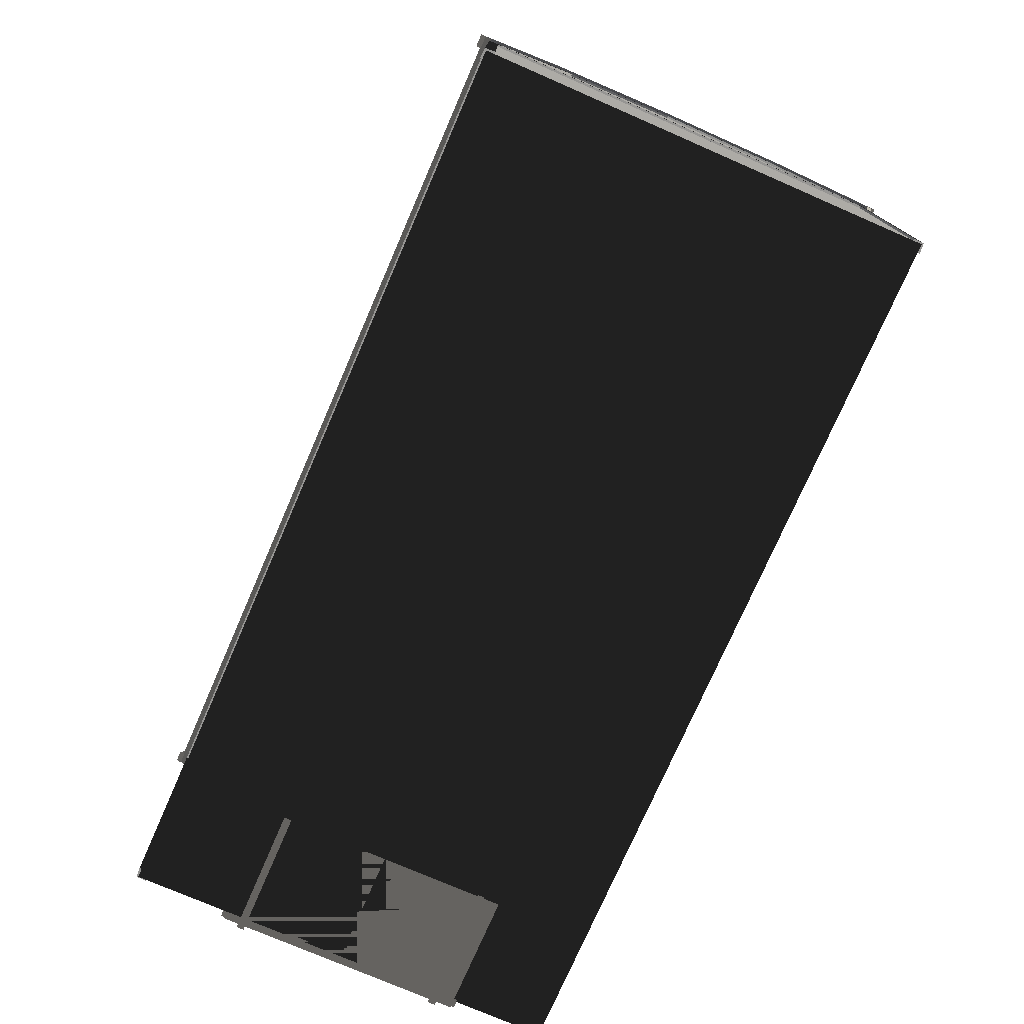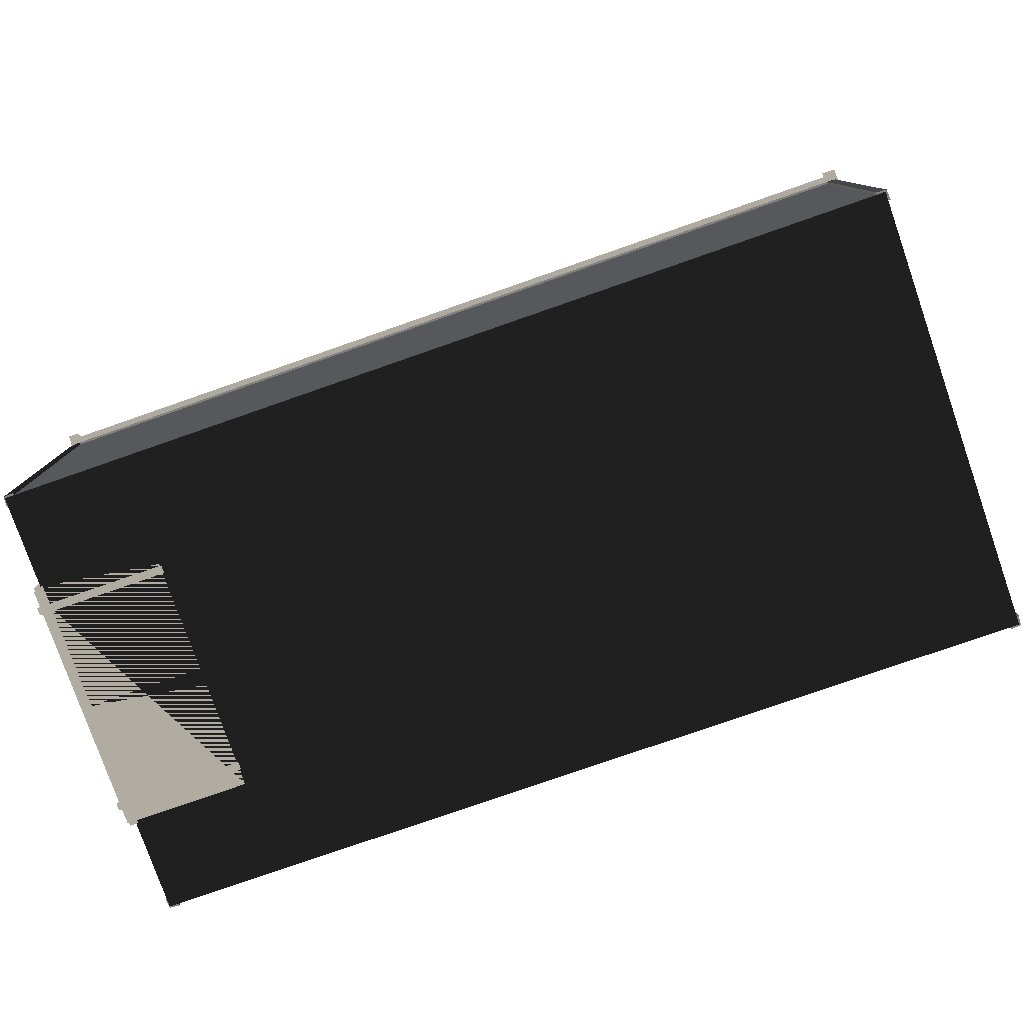
<metadata>
{"format":"obj","ext":"obj","renderer":"f3d","projection":"perspective","resolution":1024,"background":"white","views":[{"elev":-75.6,"azim":66.5,"up":"+Y"},{"elev":-78.8,"azim":19.2,"up":"+Y"}]}
</metadata>
<code>
v  -167.6 0 -161.6
v  73.52 0 -161.6
v  -167.6 0 -281.6
v  73.52 0 -281.6
v  -167.6 83.38 -161.6
v  73.52 83.38 -161.6
v  -167.6 83.38 -281.6
v  73.52 83.38 -281.6
v  -167.6 0 -221.6
v  73.52 0 -221.6
v  73.52 132.7 -221.6
v  -167.6 132.7 -221.6
v  -167.6 0 -186.8
v  73.52 0 -256.5
v  73.52 119.6 -186.8
v  -167.6 119.6 -256.5
v  -167.6 0 -256.5
v  73.52 0 -186.8
v  73.52 119.6 -256.5
v  -167.6 119.6 -186.8
g Siding
f -20 -8 -3 -19
f -16 -15 -6 -1
f -20 -19 -15 -16
f -19 -3 -6 -15
f -17 -18 -14 -13
f -18 -4 -5 -14
f -12 -4 -7 -11
f -10 -2 -5 -9
f -11 -7 -2 -10
f -12 -8 -1 -9
f -8 -12 -11 -3
f -6 -10 -9 -1
f -3 -11 -10 -6
f -4 -12 -9 -5
f -4 -18 -17 -7
f -2 -13 -14 -5
f -7 -17 -13 -2
f -8 -20 -16 -1
v  -167.9 84.39 -159.6
v  74.71 84.39 -159.6
v  74.71 121.2 -185.2
v  -167.9 121.2 -185.2
v  74.71 134.8 -221.6
v  74.71 121.2 -258
v  -167.9 121.2 -258
v  -167.9 134.8 -221.6
v  74.71 84.39 -283.6
v  -167.9 84.39 -283.6
v  -167.9 83 -161.6
v  74.71 83 -161.6
v  74.71 119.2 -186.8
v  -167.9 119.2 -186.8
v  74.71 132.3 -221.6
v  74.71 119.2 -256.5
v  -167.9 119.2 -256.5
v  -167.9 132.3 -221.6
v  74.71 83 -281.6
v  -167.9 83 -281.6
g Roof
f -19 -18 -17 -20
f -15 -14 -13 -16
f -16 -13 -17 -18
f -12 -11 -14 -15
f -7 -8 -9 -10
f -3 -4 -5 -6
f -7 -3 -6 -8
f -4 -1 -2 -5
f -18 -19 -9 -8
f -20 -17 -7 -10
f -19 -20 -10 -9
f -13 -14 -4 -3
f -15 -16 -6 -5
f -17 -13 -3 -7
f -16 -18 -8 -6
f -11 -12 -2 -1
f -14 -11 -1 -4
f -12 -15 -5 -2
v  -167.8 0.09728 -161.2
v  73.95 0.09728 -161.2
v  -167.8 0.09728 -282.1
v  73.95 0.09728 -282.1
v  -167.9 84.46 -161.3
v  74.03 84.46 -161.3
v  -167.9 84.46 -281.9
v  74.03 84.46 -281.9
v  74.12 133.8 -221.6
v  -168 133.8 -221.6
v  74.12 120.7 -186.8
v  -168 120.7 -256.5
v  74.12 120.7 -256.5
v  -168 120.7 -186.8
v  -165.1 0.09728 -161
v  71.19 0.09728 -161
v  71.19 82.12 -161
v  -165.1 82.12 -161
v  74.12 0.09728 -164
v  74.12 0.09728 -279.3
v  74.12 83.73 -279.3
v  74.12 118.8 -255
v  74.12 131.3 -221.6
v  74.12 118.8 -188.3
v  74.12 83.73 -164
v  71.19 0.09728 -282.2
v  -165.1 0.09728 -282.2
v  -165.1 82.12 -282.2
v  71.19 82.12 -282.2
v  -168 0.09728 -279.3
v  -168 0.09728 -164
v  -168 83.73 -164
v  -168 118.8 -188.3
v  -168 131.3 -221.6
v  -168 118.8 -255
v  -168 83.73 -279.3
v  73.95 81.46 -161.2
v  -167.8 81.46 -161.2
v  73.95 81.46 -282.1
v  -167.8 81.46 -282.1
v  71.19 81.46 -161
v  -165.1 81.46 -161
v  74.12 81.46 -279.3
v  74.12 81.46 -164
v  -165.1 81.46 -282.2
v  71.19 81.46 -282.2
v  -168 81.46 -164
v  -168 81.46 -279.3
v  -167.4 0.09728 -161.6
v  73.52 0.09728 -161.6
v  -167.4 0.09728 -281.6
v  73.52 0.09728 -281.6
v  -167.4 84.46 -161.6
v  73.52 84.46 -161.6
v  -167.4 84.46 -281.6
v  73.52 84.46 -281.6
v  73.52 133.8 -221.6
v  -167.4 133.8 -221.6
v  73.52 120.7 -186.8
v  -167.4 120.7 -256.5
v  73.52 120.7 -256.5
v  -167.4 120.7 -186.8
v  -165.1 0.09728 -161.6
v  71.19 0.09728 -161.6
v  71.19 82.12 -161.6
v  -165.1 82.12 -161.6
v  73.52 0.09728 -164
v  73.52 0.09728 -279.3
v  73.52 83.73 -279.3
v  73.52 118.8 -255
v  73.52 131.3 -221.6
v  73.52 118.8 -188.3
v  73.52 83.73 -164
v  71.19 0.09728 -281.6
v  -165.1 0.09728 -281.6
v  -165.1 82.12 -281.6
v  71.19 82.12 -281.6
v  -167.4 0.09728 -279.3
v  -167.4 0.09728 -164
v  -167.4 83.73 -164
v  -167.4 118.8 -188.3
v  -167.4 131.3 -221.6
v  -167.4 118.8 -255
v  -167.4 83.73 -279.3
v  73.52 81.46 -161.6
v  -167.4 81.46 -161.6
v  73.52 81.46 -281.6
v  -167.4 81.46 -281.6
v  71.19 81.46 -161.6
v  -165.1 81.46 -161.6
v  73.52 81.46 -279.3
v  73.52 81.46 -164
v  -165.1 81.46 -281.6
v  71.19 81.46 -281.6
v  -167.4 81.46 -164
v  -167.4 81.46 -279.3
g Box009
f -60 -56 -81 -95
f -91 -92 -79 -80
f -59 -55 -79 -92
f -58 -54 -77 -93
f -89 -84 -75 -76
f -84 -88 -74 -75
f -88 -86 -73 -74
f -86 -91 -72 -73
f -60 -53 -72 -91
f -57 -52 -70 -94
f -90 -89 -68 -69
f -58 -51 -68 -89
f -59 -50 -66 -96
f -92 -83 -64 -65
f -83 -87 -63 -64
f -87 -85 -62 -63
f -85 -90 -61 -62
f -57 -49 -61 -90
f -60 -91 -80 -56
f -96 -82 -55 -59
f -58 -89 -76 -54
f -95 -78 -53 -60
f -57 -90 -69 -52
f -93 -71 -51 -58
f -59 -92 -65 -50
f -94 -67 -49 -57
f -49 -50 -65 -61
f -53 -54 -76 -72
f -33 -8 -12 -47
f -31 -44 -43 -32
f -31 -7 -11 -44
f -29 -6 -10 -45
f -27 -36 -41 -28
f -26 -40 -36 -27
f -25 -38 -40 -26
f -24 -43 -38 -25
f -24 -5 -12 -43
f -22 -4 -9 -46
f -20 -41 -42 -21
f -20 -3 -10 -41
f -18 -2 -11 -48
f -16 -35 -44 -17
f -15 -39 -35 -16
f -14 -37 -39 -15
f -13 -42 -37 -14
f -13 -1 -9 -42
f -32 -43 -12 -8
f -7 -34 -48 -11
f -28 -41 -10 -6
f -5 -30 -47 -12
f -21 -42 -9 -4
f -3 -23 -45 -10
f -17 -44 -11 -2
f -1 -19 -46 -9
f -17 -2 -1 -13
f -28 -6 -5 -24
f -81 -56 -8 -33
f -95 -81 -33 -47
f -92 -91 -43 -44
f -80 -79 -31 -32
f -79 -55 -7 -31
f -77 -54 -6 -29
f -93 -77 -29 -45
f -84 -89 -41 -36
f -76 -75 -27 -28
f -88 -84 -36 -40
f -75 -74 -26 -27
f -86 -88 -40 -38
f -74 -73 -25 -26
f -91 -86 -38 -43
f -73 -72 -24 -25
f -70 -52 -4 -22
f -94 -70 -22 -46
f -89 -90 -42 -41
f -69 -68 -20 -21
f -68 -51 -3 -20
f -66 -50 -2 -18
f -96 -66 -18 -48
f -83 -92 -44 -35
f -65 -64 -16 -17
f -87 -83 -35 -39
f -64 -63 -15 -16
f -85 -87 -39 -37
f -63 -62 -14 -15
f -90 -85 -37 -42
f -62 -61 -13 -14
f -56 -80 -32 -8
f -82 -96 -48 -34
f -55 -82 -34 -7
f -78 -95 -47 -30
f -53 -78 -30 -5
f -52 -69 -21 -4
f -71 -93 -45 -23
f -51 -71 -23 -3
f -67 -94 -46 -19
f -49 -67 -19 -1
f -50 -49 -1 -2
f -61 -65 -17 -13
f -54 -53 -5 -6
f -72 -76 -28 -24
v  -169.4 0 -186.8
v  -169.4 81.54 -186.8
v  -169.4 0 -256.5
v  -169.4 81.54 -256.5
v  -169.4 1.407 -189.1
v  -169.4 1.407 -254.2
v  -169.4 79.11 -189.1
v  -169.4 79.11 -254.2
v  -167 0 -186.8
v  -167 81.54 -186.8
v  -167 0 -256.5
v  -167 81.54 -256.5
v  -167 1.407 -189.1
v  -167 1.407 -254.2
v  -167 79.11 -189.1
v  -167 79.11 -254.2
v  -169.5 76.61 -255.6
v  -169.5 76.61 -254.4
v  -169.5 80.11 -255.6
v  -169.5 80.11 -254.4
v  -169.5 78.95 -255.6
v  -169.5 77.77 -255.6
v  -169.5 77.77 -254.4
v  -169.5 78.95 -254.4
v  -169.5 78.13 -250.7
v  -169.5 78.6 -250.7
v  -169.5 76.61 -255.6
v  -169.5 76.61 -254.4
v  -169.5 80.11 -255.6
v  -169.5 80.11 -254.4
v  -169.5 78.95 -255.6
v  -169.5 77.77 -255.6
v  -169.5 77.77 -254.4
v  -169.5 78.95 -254.4
v  -169.5 78.13 -250.7
v  -169.5 78.6 -250.7
v  -169.3 1.407 -221.6
v  -169.3 1.407 -189.1
v  -169.3 40.04 -189.1
v  -169.3 40.04 -221.6
v  -169.3 1.407 -254.2
v  -169.3 1.407 -221.6
v  -169.3 40.04 -221.6
v  -169.3 40.04 -254.2
v  -169.3 41.5 -189.1
v  -169.3 79.2 -189.1
v  -169.3 79.2 -221.6
v  -169.3 41.5 -221.6
v  -169.3 41.5 -221.6
v  -169.3 79.2 -221.6
v  -169.3 79.2 -254.2
v  -169.3 41.5 -254.2
v  -169.3 2.814 -220.5
v  -169.3 2.814 -190.5
v  -169.3 39.32 -190.5
v  -169.3 39.32 -220.5
v  -169.3 2.814 -252.8
v  -169.3 2.814 -222.7
v  -169.3 39.32 -222.7
v  -169.3 39.32 -252.8
v  -169.3 42.23 -190.5
v  -169.3 77.8 -190.5
v  -169.3 77.8 -220.5
v  -169.3 42.23 -220.5
v  -169.3 42.23 -222.7
v  -169.3 77.8 -222.7
v  -169.3 77.8 -252.8
v  -169.3 42.23 -252.8
v  -166.9 1.407 -221.6
v  -166.9 1.407 -189.1
v  -166.9 40.04 -189.1
v  -166.9 40.04 -221.6
v  -166.9 1.407 -254.2
v  -166.9 1.407 -221.6
v  -166.9 40.04 -221.6
v  -166.9 40.04 -254.2
v  -166.9 41.5 -189.1
v  -166.9 79.2 -189.1
v  -166.9 79.2 -221.6
v  -166.9 41.5 -221.6
v  -166.9 41.5 -221.6
v  -166.9 79.2 -221.6
v  -166.9 79.2 -254.2
v  -166.9 41.5 -254.2
v  -166.9 2.814 -220.5
v  -166.9 2.814 -190.5
v  -166.9 39.32 -190.5
v  -166.9 39.32 -220.5
v  -166.9 2.814 -252.8
v  -166.9 2.814 -222.7
v  -166.9 39.32 -222.7
v  -166.9 39.32 -252.8
v  -166.9 42.23 -190.5
v  -166.9 77.8 -190.5
v  -166.9 77.8 -220.5
v  -166.9 42.23 -220.5
v  -166.9 42.23 -222.7
v  -166.9 77.8 -222.7
v  -166.9 77.8 -252.8
v  -166.9 42.23 -252.8
v  -169.8 0 -187.7
v  -135.8 0 -187.7
v  -169.8 0 -255.6
v  -135.8 0 -255.6
v  -169.8 1.29 -187.7
v  -135.8 1.29 -187.7
v  -169.8 1.29 -255.6
v  -135.8 1.29 -255.6
v  -170.3 -1.015 -249.2
v  -135.4 -1.015 -249.2
v  -170.3 -1.015 -251.2
v  -135.4 -1.015 -251.2
v  -170.3 0.03683 -249.2
v  -135.4 0.03683 -249.2
v  -170.3 0.03683 -251.2
v  -135.4 0.03683 -251.2
v  -170.3 -1.015 -191.9
v  -135.4 -1.015 -191.9
v  -170.3 -1.015 -193.9
v  -135.4 -1.015 -193.9
v  -170.3 0.03683 -191.9
v  -135.4 0.03683 -191.9
v  -170.3 0.03683 -193.9
v  -135.4 0.03683 -193.9
v  -169.5 0.4961 -255.6
v  -169.5 0.4961 -254.4
v  -169.5 3.999 -255.6
v  -169.5 3.999 -254.4
v  -169.5 2.839 -255.6
v  -169.5 1.656 -255.6
v  -169.5 1.656 -254.4
v  -169.5 2.839 -254.4
v  -169.5 2.013 -250.7
v  -169.5 2.482 -250.7
v  -169.5 0.4961 -255.6
v  -169.5 0.4961 -254.4
v  -169.5 3.999 -255.6
v  -169.5 3.999 -254.4
v  -169.5 2.839 -255.6
v  -169.5 1.656 -255.6
v  -169.5 1.656 -254.4
v  -169.5 2.839 -254.4
v  -169.5 2.013 -250.7
v  -169.5 2.482 -250.7
v  -169.5 0.4961 -187.8
v  -169.5 0.4961 -188.9
v  -169.5 3.999 -187.8
v  -169.5 3.999 -188.9
v  -169.5 2.839 -187.8
v  -169.5 1.656 -187.8
v  -169.5 1.656 -188.9
v  -169.5 2.839 -188.9
v  -169.5 2.013 -192.5
v  -169.5 2.482 -192.5
v  -169.5 0.4961 -187.8
v  -169.5 0.4961 -188.9
v  -169.5 3.999 -187.8
v  -169.5 3.999 -188.9
v  -169.5 2.839 -187.8
v  -169.5 1.656 -187.8
v  -169.5 1.656 -188.9
v  -169.5 2.839 -188.9
v  -169.5 2.013 -192.5
v  -169.5 2.482 -192.5
v  -169.5 39.04 -255.6
v  -169.5 39.04 -254.4
v  -169.5 42.55 -255.6
v  -169.5 42.55 -254.4
v  -169.5 41.39 -255.6
v  -169.5 40.21 -255.6
v  -169.5 40.21 -254.4
v  -169.5 41.39 -254.4
v  -169.5 40.56 -250.7
v  -169.5 41.03 -250.7
v  -169.5 39.04 -255.6
v  -169.5 39.04 -254.4
v  -169.5 42.55 -255.6
v  -169.5 42.55 -254.4
v  -169.5 41.39 -255.6
v  -169.5 40.21 -255.6
v  -169.5 40.21 -254.4
v  -169.5 41.39 -254.4
v  -169.5 40.56 -250.7
v  -169.5 41.03 -250.7
v  -169.5 38.81 -187.8
v  -169.5 38.81 -188.9
v  -169.5 42.31 -187.8
v  -169.5 42.31 -188.9
v  -169.5 41.15 -187.8
v  -169.5 39.97 -187.8
v  -169.5 39.97 -188.9
v  -169.5 41.15 -188.9
v  -169.5 40.32 -192.5
v  -169.5 40.79 -192.5
v  -169.5 38.81 -187.8
v  -169.5 38.81 -188.9
v  -169.5 42.31 -187.8
v  -169.5 42.31 -188.9
v  -169.5 41.15 -187.8
v  -169.5 39.97 -187.8
v  -169.5 39.97 -188.9
v  -169.5 41.15 -188.9
v  -169.5 40.32 -192.5
v  -169.5 40.79 -192.5
v  -169.5 76.76 -187.8
v  -169.5 76.76 -188.9
v  -169.5 80.26 -187.8
v  -169.5 80.26 -188.9
v  -169.5 79.1 -187.8
v  -169.5 77.92 -187.8
v  -169.5 77.92 -188.9
v  -169.5 79.1 -188.9
v  -169.5 78.28 -192.5
v  -169.5 78.75 -192.5
v  -169.5 76.76 -187.8
v  -169.5 76.76 -188.9
v  -169.5 80.26 -187.8
v  -169.5 80.26 -188.9
v  -169.5 79.1 -187.8
v  -169.5 77.92 -187.8
v  -169.5 77.92 -188.9
v  -169.5 79.1 -188.9
v  -169.5 78.28 -192.5
v  -169.5 78.75 -192.5
v  -169.5 40.59 -221.1
v  -169.5 40.59 -218.9
v  -169.5 40.79 -221.1
v  -169.5 40.79 -218.9
v  -169.7 40.59 -221.1
v  -169.7 40.59 -218.9
v  -169.7 40.79 -221.1
v  -169.7 40.79 -218.9
v  -169.5 40.93 -220.2
v  -169.5 40.93 -219.8
v  -169.5 40.44 -219.8
v  -169.5 40.44 -220.2
v  -169.7 40.44 -220.2
v  -169.7 40.44 -219.8
v  -169.7 40.93 -219.8
v  -169.7 40.93 -220.2
v  -166.7 40.93 -220.2
v  -166.7 40.93 -219.8
v  -166.7 40.44 -219.8
v  -166.7 40.44 -220.2
v  -169.5 40.94 -220
v  -169.5 40.43 -220
v  -169.7 40.43 -220
v  -169.7 40.94 -220
v  -166.7 40.94 -220
v  -166.7 40.43 -220
g Trim
f -245 -248 -250 -246
f -246 -250 -249 -244
f -243 -247 -248 -245
f -244 -249 -247 -243
f -242 -240 -237 -238
f -241 -242 -238 -236
f -240 -239 -235 -237
f -239 -241 -236 -235
f -238 -237 -245 -246
f -240 -242 -250 -248
f -236 -238 -246 -244
f -242 -241 -249 -250
f -237 -235 -243 -245
f -239 -240 -248 -247
f -235 -236 -244 -243
f -241 -239 -247 -249
f -229 -228 -227 -230
f -234 -233 -228 -229
f -231 -232 -230 -227
f -227 -228 -226 -225
f -217 -218 -219 -220
f -218 -223 -224 -219
f -220 -222 -221 -217
f -216 -218 -217 -215
f -229 -230 -220 -219
f -233 -234 -224 -223
f -228 -233 -223 -218
f -234 -229 -219 -224
f -232 -231 -221 -222
f -230 -232 -222 -220
f -231 -227 -217 -221
f -226 -228 -218 -216
f -225 -226 -216 -215
f -227 -225 -215 -217
f -197 -198 -214 -213
f -196 -197 -213 -212
f -198 -195 -211 -214
f -193 -194 -210 -209
f -192 -193 -209 -208
f -194 -191 -207 -210
f -189 -190 -206 -205
f -188 -189 -205 -204
f -187 -188 -204 -203
f -190 -187 -203 -211
f -190 -211 -195 -196
f -190 -196 -212 -206
f -185 -186 -202 -201
f -184 -185 -201 -200
f -183 -184 -200 -199
f -186 -183 -199 -207
f -186 -207 -191 -192
f -186 -192 -208 -202
f -182 -166 -165 -181
f -181 -165 -164 -180
f -179 -163 -166 -182
f -178 -162 -161 -177
f -177 -161 -160 -176
f -175 -159 -162 -178
f -174 -158 -157 -173
f -173 -157 -156 -172
f -172 -156 -155 -171
f -171 -155 -158 -174
f -171 -174 -180 -164
f -171 -164 -163 -179
f -170 -154 -153 -169
f -169 -153 -152 -168
f -168 -152 -151 -167
f -167 -151 -154 -170
f -167 -170 -176 -160
f -167 -160 -159 -175
f -182 -181 -213 -214
f -165 -166 -198 -197
f -181 -180 -212 -213
f -164 -165 -197 -196
f -179 -182 -214 -211
f -166 -163 -195 -198
f -178 -177 -209 -210
f -161 -162 -194 -193
f -177 -176 -208 -209
f -160 -161 -193 -192
f -175 -178 -210 -207
f -162 -159 -191 -194
f -174 -173 -205 -206
f -157 -158 -190 -189
f -173 -172 -204 -205
f -156 -157 -189 -188
f -172 -171 -203 -204
f -155 -156 -188 -187
f -163 -164 -196 -195
f -171 -179 -211 -203
f -180 -174 -206 -212
f -158 -155 -187 -190
f -170 -169 -201 -202
f -153 -154 -186 -185
f -169 -168 -200 -201
f -152 -153 -185 -184
f -168 -167 -199 -200
f -151 -152 -184 -183
f -159 -160 -192 -191
f -167 -175 -207 -199
f -176 -170 -202 -208
f -154 -151 -183 -186
f -150 -148 -147 -149
f -146 -145 -143 -144
f -150 -149 -145 -146
f -149 -147 -143 -145
f -147 -148 -144 -143
f -148 -150 -146 -144
f -142 -140 -139 -141
f -138 -137 -135 -136
f -142 -141 -137 -138
f -141 -139 -135 -137
f -139 -140 -136 -135
f -140 -142 -138 -136
f -134 -132 -131 -133
f -130 -129 -127 -128
f -134 -133 -129 -130
f -133 -131 -127 -129
f -131 -132 -128 -127
f -132 -134 -130 -128
f -121 -120 -119 -122
f -126 -125 -120 -121
f -123 -124 -122 -119
f -119 -120 -118 -117
f -109 -110 -111 -112
f -110 -115 -116 -111
f -112 -114 -113 -109
f -108 -110 -109 -107
f -121 -122 -112 -111
f -125 -126 -116 -115
f -120 -125 -115 -110
f -126 -121 -111 -116
f -124 -123 -113 -114
f -122 -124 -114 -112
f -123 -119 -109 -113
f -118 -120 -110 -108
f -117 -118 -108 -107
f -119 -117 -107 -109
f -101 -102 -99 -100
f -106 -101 -100 -105
f -103 -99 -102 -104
f -99 -97 -98 -100
f -89 -92 -91 -90
f -90 -91 -96 -95
f -92 -89 -93 -94
f -88 -87 -89 -90
f -101 -91 -92 -102
f -105 -95 -96 -106
f -100 -90 -95 -105
f -106 -96 -91 -101
f -104 -94 -93 -103
f -102 -92 -94 -104
f -103 -93 -89 -99
f -98 -88 -90 -100
f -97 -87 -88 -98
f -99 -89 -87 -97
f -81 -80 -79 -82
f -86 -85 -80 -81
f -83 -84 -82 -79
f -79 -80 -78 -77
f -69 -70 -71 -72
f -70 -75 -76 -71
f -72 -74 -73 -69
f -68 -70 -69 -67
f -81 -82 -72 -71
f -85 -86 -76 -75
f -80 -85 -75 -70
f -86 -81 -71 -76
f -84 -83 -73 -74
f -82 -84 -74 -72
f -83 -79 -69 -73
f -78 -80 -70 -68
f -77 -78 -68 -67
f -79 -77 -67 -69
f -61 -62 -59 -60
f -66 -61 -60 -65
f -63 -59 -62 -64
f -59 -57 -58 -60
f -49 -52 -51 -50
f -50 -51 -56 -55
f -52 -49 -53 -54
f -48 -47 -49 -50
f -61 -51 -52 -62
f -65 -55 -56 -66
f -60 -50 -55 -65
f -66 -56 -51 -61
f -64 -54 -53 -63
f -62 -52 -54 -64
f -63 -53 -49 -59
f -58 -48 -50 -60
f -57 -47 -48 -58
f -59 -49 -47 -57
f -41 -42 -39 -40
f -46 -41 -40 -45
f -43 -39 -42 -44
f -39 -37 -38 -40
f -29 -32 -31 -30
f -30 -31 -36 -35
f -32 -29 -33 -34
f -28 -27 -29 -30
f -41 -31 -32 -42
f -45 -35 -36 -46
f -40 -30 -35 -45
f -46 -36 -31 -41
f -44 -34 -33 -43
f -42 -32 -34 -44
f -43 -33 -29 -39
f -38 -28 -30 -40
f -37 -27 -28 -38
f -39 -29 -27 -37
f -2 -1 -7 -10
f -4 -3 -11 -14
f -5 -4 -14 -15
f -25 -23 -19 -21
f -6 -3 -12 -17
f -24 -26 -22 -20
f -23 -25 -16 -17
f -26 -24 -18 -15
f -21 -19 -12 -13
f -20 -22 -14 -11
f -25 -21 -13 -16
f -22 -26 -15 -14
f -24 -20 -11 -18
f -19 -23 -17 -12
f -6 -2 -10 -18
f -17 -16 -8 -9
f -5 -1 -8 -16
f -15 -18 -10 -7
f -9 -8 -1 -2
f -13 -12 -3 -4
f -16 -13 -4 -5
f -18 -11 -3 -6
f -17 -9 -2 -6
f -15 -7 -1 -5
v  74.71 84.45 -158.5
v  74.71 122 -184.2
v  -167.9 122 -184.2
v  -167.9 84.45 -158.5
v  74.71 122 -258.6
v  -167.9 122 -258.6
v  -167.9 136.1 -221.6
v  74.71 136.1 -221.6
v  74.71 84.84 -284.3
v  -167.9 84.84 -284.3
v  71.12 84.45 -158.5
v  71.12 122 -184.2
v  71.12 135.5 -220
v  -164.9 135.5 -220
v  -164.9 122 -184.2
v  -164.9 84.45 -158.5
v  -164.9 122 -258.6
v  -164.9 135.5 -223.3
v  71.12 135.5 -223.3
v  71.12 122 -258.6
v  71.12 84.83 -284.3
v  -164.9 84.83 -284.3
v  74.71 83.73 -159.5
v  74.71 121 -185
v  -167.9 121 -185
v  -167.9 83.73 -159.5
v  74.71 121 -257.8
v  -167.9 121 -257.8
v  -167.9 134.8 -221.6
v  74.71 134.8 -221.6
v  74.71 84.11 -283.2
v  -167.9 84.11 -283.2
v  71.12 83.73 -159.5
v  71.12 121 -185
v  71.12 134.3 -220.4
v  -164.9 134.3 -220.4
v  -164.9 121 -185
v  -164.9 83.73 -159.5
v  -164.9 121 -257.8
v  -164.9 134.3 -222.8
v  71.11 134.3 -222.8
v  71.12 121 -257.8
v  71.12 84.11 -283.3
v  -164.9 84.11 -283.3
g Object008
f -44 -43 -33 -34
f -43 -37 -32 -33
f -37 -38 -31 -32
f -38 -42 -30 -31
f -42 -41 -29 -30
f -39 -38 -27 -28
f -38 -37 -26 -27
f -37 -40 -25 -26
f -40 -36 -24 -25
f -35 -39 -28 -23
f -11 -21 -22 -12
f -10 -15 -21 -11
f -9 -16 -15 -10
f -8 -20 -16 -9
f -7 -19 -20 -8
f -5 -16 -17 -6
f -4 -15 -16 -5
f -3 -18 -15 -4
f -2 -14 -18 -3
f -6 -17 -13 -1
f -43 -44 -22 -21
f -34 -33 -11 -12
f -44 -34 -12 -22
f -37 -43 -21 -15
f -33 -32 -10 -11
f -32 -31 -9 -10
f -42 -38 -16 -20
f -31 -30 -8 -9
f -41 -42 -20 -19
f -29 -41 -19 -7
f -30 -29 -7 -8
f -38 -39 -17 -16
f -28 -27 -5 -6
f -27 -26 -4 -5
f -40 -37 -15 -18
f -26 -25 -3 -4
f -36 -40 -18 -14
f -24 -36 -14 -2
f -25 -24 -2 -3
f -39 -35 -13 -17
f -23 -28 -6 -1
f -35 -23 -1 -13

</code>
